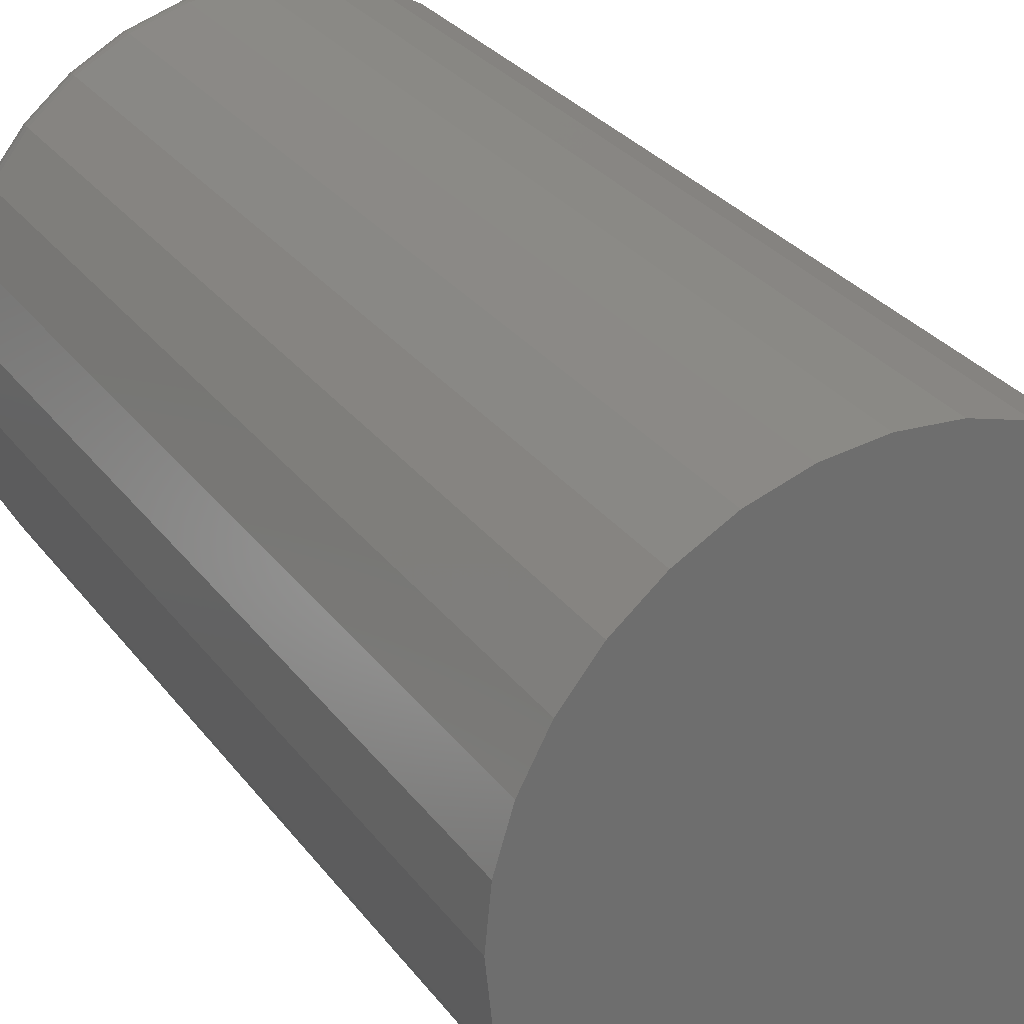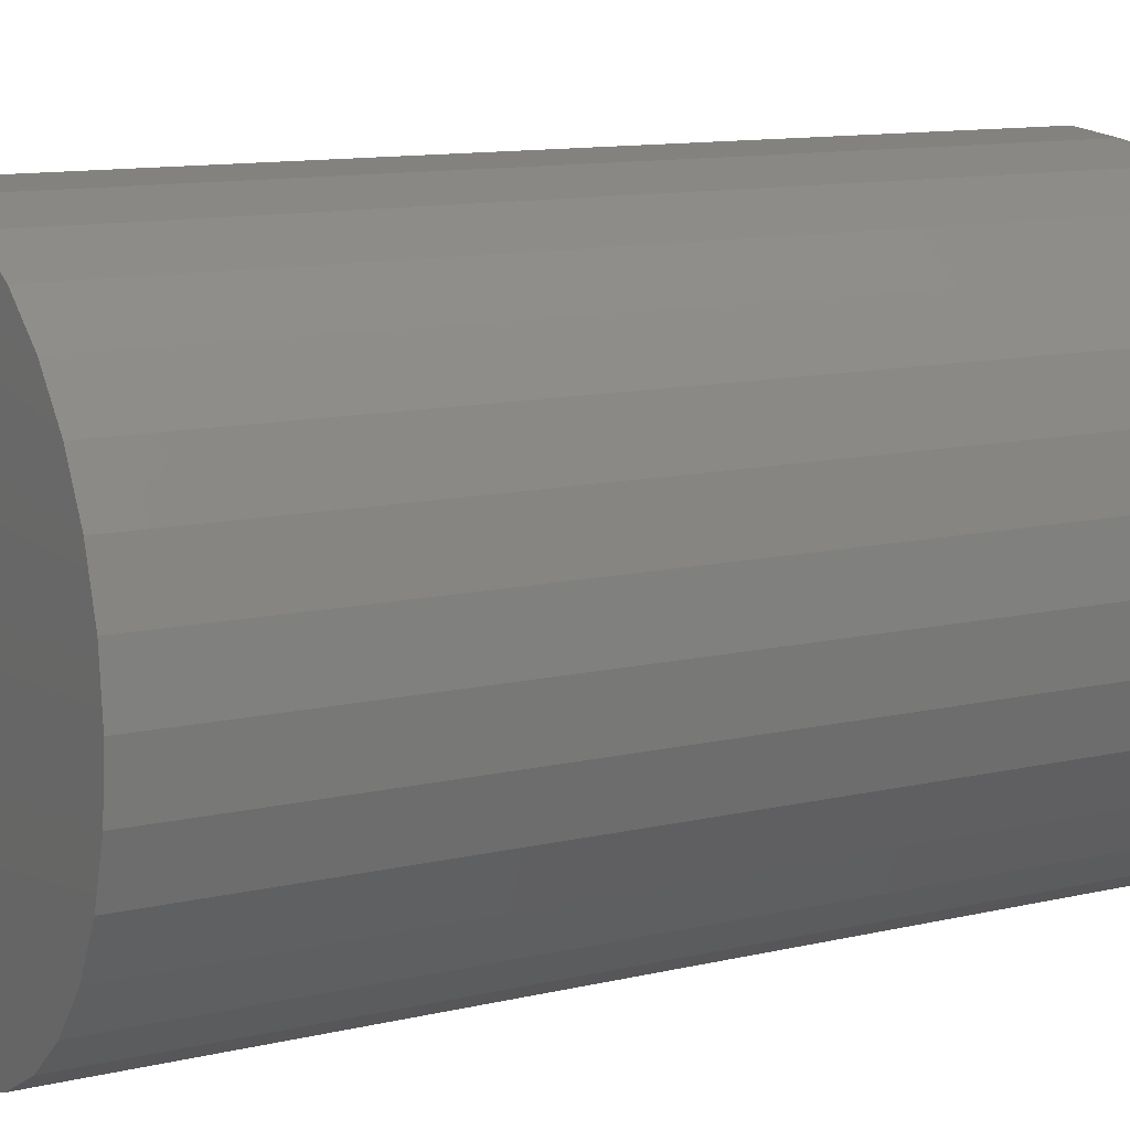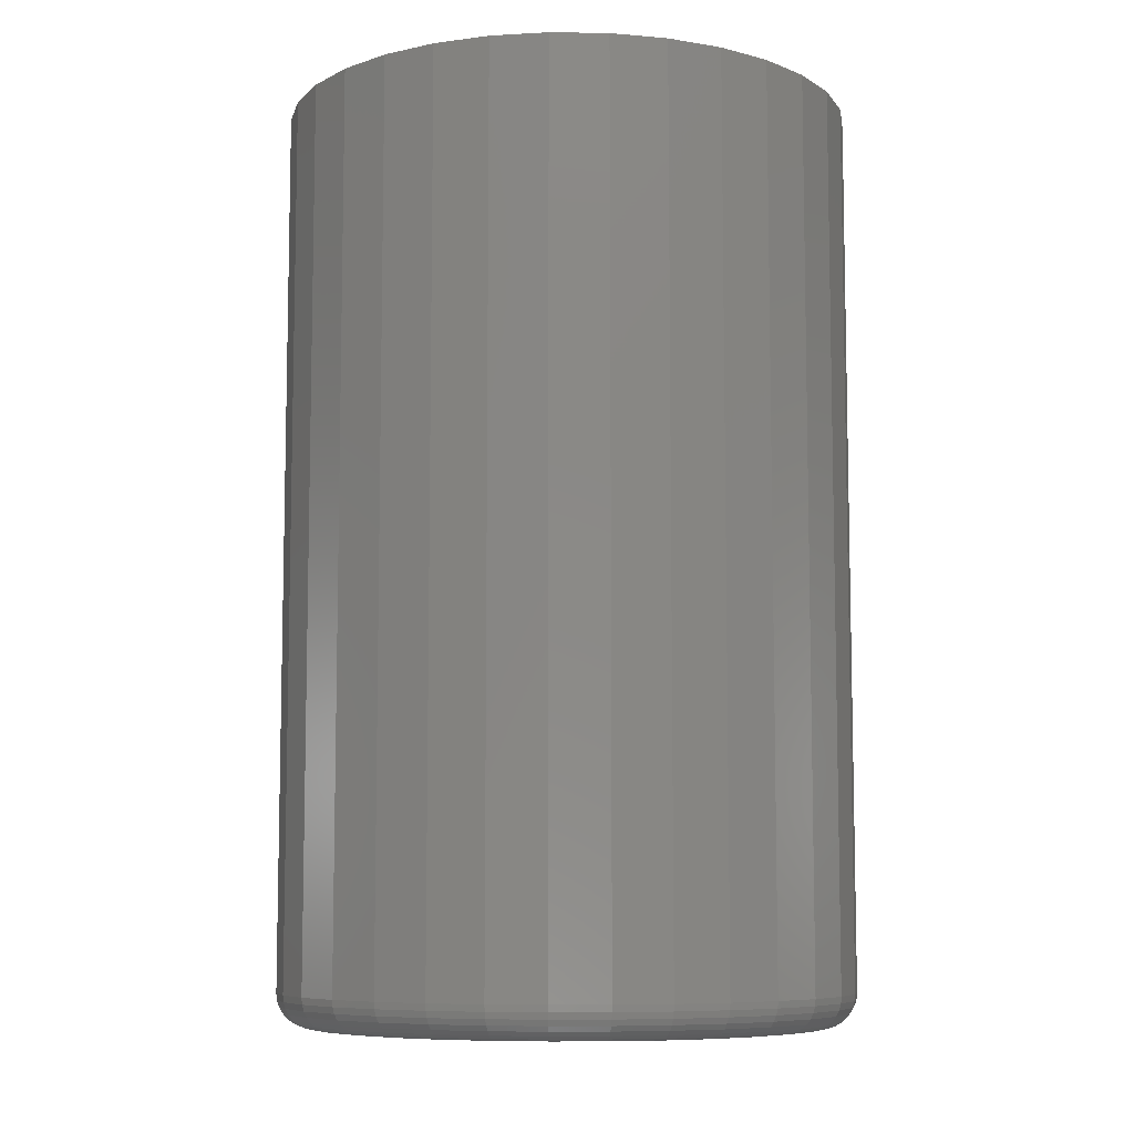
<metadata>
{"format":"stl","ext":"stl","renderer":"f3d","projection":"perspective","resolution":1024,"background":"white","views":[{"elev":30.2,"azim":-30.2,"up":"+Y"},{"elev":11.5,"azim":60.2,"up":"+Y"},{"elev":-8.0,"azim":-7.9,"up":"+Z"}]}
</metadata>
<code>
# stl→obj: 320 verts, 636 faces
v 0.2211 0.3317 0
v 0.2442 0.3295 0
v 0.1979 0.3295 0
v 0.1757 0.3227 0
v 0.2664 0.3227 0
v 0.1552 0.3118 0
v 0.2869 0.3118 0
v 0.2664 0.1036 0
v 0.1757 0.1036 0
v 0.2869 0.1146 0
v 0.1979 0.09685 0
v 0.2442 0.09685 0
v 0.2211 0.09457 0
v 0.1552 0.1146 0
v 0.1372 0.1293 0
v 0.3049 0.1293 0
v 0.1225 0.1473 0
v 0.3197 0.1473 0
v 0.1115 0.1678 0
v 0.3306 0.1678 0
v 0.1047 0.19 0
v 0.3374 0.19 0
v 0.1025 0.2132 0
v 0.3396 0.2132 0
v 0.1047 0.2363 0
v 0.3374 0.2363 0
v 0.1115 0.2585 0
v 0.3306 0.2585 0
v 0.1225 0.279 0
v 0.3197 0.279 0
v 0.1372 0.297 0
v 0.3049 0.297 0
v 0.3553 0.2132 0.01562
v 0.3553 0.2132 0.4297
v 0.3527 0.187 0.01562
v 0.3527 0.187 0.4297
v 0.345 0.1618 0.01562
v 0.345 0.1618 0.4297
v 0.3326 0.1386 0.01562
v 0.3326 0.1386 0.4297
v 0.316 0.1183 0.01562
v 0.316 0.1183 0.4297
v 0.2956 0.1016 0.01562
v 0.2956 0.1016 0.4297
v 0.2724 0.08916 0.01562
v 0.2724 0.08916 0.4297
v 0.2472 0.08153 0.01562
v 0.2472 0.08153 0.4297
v 0.2211 0.07895 0.01562
v 0.2211 0.07895 0.4297
v 0.1949 0.08153 0.01562
v 0.1949 0.08153 0.4297
v 0.1697 0.08916 0.01562
v 0.1697 0.08916 0.4297
v 0.1465 0.1016 0.01562
v 0.1465 0.1016 0.4297
v 0.1262 0.1183 0.01562
v 0.1262 0.1183 0.4297
v 0.1095 0.1386 0.01562
v 0.1095 0.1386 0.4297
v 0.09706 0.1618 0.01562
v 0.09706 0.1618 0.4297
v 0.08942 0.187 0.01562
v 0.08942 0.187 0.4297
v 0.08684 0.2132 0.01562
v 0.08684 0.2132 0.4297
v 0.08942 0.2393 0.01562
v 0.08942 0.2393 0.4297
v 0.09706 0.2645 0.01562
v 0.09706 0.2645 0.4297
v 0.1095 0.2877 0.01562
v 0.1095 0.2877 0.4297
v 0.1262 0.3081 0.01562
v 0.1262 0.3081 0.4297
v 0.1465 0.3247 0.01562
v 0.1465 0.3247 0.4297
v 0.1697 0.3372 0.01562
v 0.1697 0.3372 0.4297
v 0.1949 0.3448 0.01562
v 0.1949 0.3448 0.4297
v 0.2211 0.3474 0.01562
v 0.2211 0.3474 0.4297
v 0.2472 0.3448 0.01562
v 0.2472 0.3448 0.4297
v 0.2724 0.3372 0.01562
v 0.2724 0.3372 0.4297
v 0.2956 0.3247 0.01562
v 0.2956 0.3247 0.4297
v 0.316 0.3081 0.01562
v 0.316 0.3081 0.4297
v 0.3326 0.2877 0.01562
v 0.3326 0.2877 0.4297
v 0.345 0.2645 0.01562
v 0.345 0.2645 0.4297
v 0.3527 0.2393 0.01562
v 0.3527 0.2393 0.4297
v 0.355 0.2132 0.01258
v 0.3524 0.187 0.01258
v 0.3541 0.2132 0.009646
v 0.3515 0.1872 0.009646
v 0.3526 0.2132 0.006944
v 0.3501 0.1875 0.006944
v 0.3507 0.2132 0.004576
v 0.3482 0.1879 0.004576
v 0.3483 0.2132 0.002633
v 0.3459 0.1883 0.002633
v 0.3456 0.2132 0.001189
v 0.3432 0.1889 0.001189
v 0.3427 0.2132 0.0003002
v 0.3403 0.1894 0.0003002
v 0.08972 0.187 0.01258
v 0.08714 0.2132 0.01258
v 0.09059 0.1872 0.009646
v 0.08803 0.2132 0.009646
v 0.092 0.1875 0.006944
v 0.08948 0.2132 0.006944
v 0.09391 0.1879 0.004576
v 0.09142 0.2132 0.004576
v 0.09623 0.1883 0.002633
v 0.09379 0.2132 0.002633
v 0.09888 0.1889 0.001189
v 0.09649 0.2132 0.001189
v 0.1018 0.1894 0.0003002
v 0.09942 0.2132 0.0003002
v 0.09734 0.1619 0.01258
v 0.09816 0.1623 0.009646
v 0.09949 0.1628 0.006944
v 0.1013 0.1635 0.004576
v 0.1035 0.1645 0.002633
v 0.106 0.1655 0.001189
v 0.1087 0.1666 0.0003002
v 0.1097 0.1388 0.01258
v 0.1104 0.1393 0.009646
v 0.1117 0.1401 0.006944
v 0.1133 0.1411 0.004576
v 0.1152 0.1425 0.002633
v 0.1175 0.144 0.001189
v 0.1199 0.1456 0.0003002
v 0.1264 0.1185 0.01258
v 0.127 0.1191 0.009646
v 0.128 0.1201 0.006944
v 0.1294 0.1215 0.004576
v 0.1311 0.1232 0.002633
v 0.133 0.1251 0.001189
v 0.135 0.1271 0.0003002
v 0.1467 0.1018 0.01258
v 0.1472 0.1026 0.009646
v 0.148 0.1038 0.006944
v 0.149 0.1054 0.004576
v 0.1503 0.1073 0.002633
v 0.1518 0.1096 0.001189
v 0.1535 0.112 0.0003002
v 0.1698 0.08944 0.01258
v 0.1701 0.09026 0.009646
v 0.1707 0.0916 0.006944
v 0.1714 0.09339 0.004576
v 0.1723 0.09558 0.002633
v 0.1734 0.09807 0.001189
v 0.1745 0.1008 0.0003002
v 0.1949 0.08182 0.01258
v 0.1951 0.08269 0.009646
v 0.1954 0.08411 0.006944
v 0.1958 0.08601 0.004576
v 0.1962 0.08834 0.002633
v 0.1968 0.09099 0.001189
v 0.1973 0.09386 0.0003002
v 0.2211 0.07925 0.01258
v 0.2211 0.08014 0.009646
v 0.2211 0.08158 0.006944
v 0.2211 0.08352 0.004576
v 0.2211 0.08589 0.002633
v 0.2211 0.08859 0.001189
v 0.2211 0.09152 0.0003002
v 0.2472 0.08182 0.01258
v 0.247 0.08269 0.009646
v 0.2467 0.08411 0.006944
v 0.2463 0.08601 0.004576
v 0.2459 0.08834 0.002633
v 0.2454 0.09099 0.001189
v 0.2448 0.09386 0.0003002
v 0.2723 0.08944 0.01258
v 0.272 0.09026 0.009646
v 0.2714 0.0916 0.006944
v 0.2707 0.09339 0.004576
v 0.2698 0.09558 0.002633
v 0.2687 0.09807 0.001189
v 0.2676 0.1008 0.0003002
v 0.2954 0.1018 0.01258
v 0.295 0.1026 0.009646
v 0.2942 0.1038 0.006944
v 0.2931 0.1054 0.004576
v 0.2918 0.1073 0.002633
v 0.2903 0.1096 0.001189
v 0.2886 0.112 0.0003002
v 0.3157 0.1185 0.01258
v 0.3151 0.1191 0.009646
v 0.3141 0.1201 0.006944
v 0.3127 0.1215 0.004576
v 0.311 0.1232 0.002633
v 0.3091 0.1251 0.001189
v 0.3071 0.1271 0.0003002
v 0.3324 0.1388 0.01258
v 0.3317 0.1393 0.009646
v 0.3305 0.1401 0.006944
v 0.3288 0.1411 0.004576
v 0.3269 0.1425 0.002633
v 0.3246 0.144 0.001189
v 0.3222 0.1456 0.0003002
v 0.3448 0.1619 0.01258
v 0.3439 0.1623 0.009646
v 0.3426 0.1628 0.006944
v 0.3408 0.1635 0.004576
v 0.3386 0.1645 0.002633
v 0.3361 0.1655 0.001189
v 0.3334 0.1666 0.0003002
v 0.08972 0.2393 0.01258
v 0.09059 0.2391 0.009646
v 0.092 0.2388 0.006944
v 0.09391 0.2384 0.004576
v 0.09623 0.238 0.002633
v 0.09888 0.2375 0.001189
v 0.1018 0.2369 0.0003002
v 0.3524 0.2393 0.01258
v 0.3515 0.2391 0.009646
v 0.3501 0.2388 0.006944
v 0.3482 0.2384 0.004576
v 0.3459 0.238 0.002633
v 0.3432 0.2375 0.001189
v 0.3403 0.2369 0.0003002
v 0.3448 0.2644 0.01258
v 0.3439 0.2641 0.009646
v 0.3426 0.2635 0.006944
v 0.3408 0.2628 0.004576
v 0.3386 0.2619 0.002633
v 0.3361 0.2608 0.001189
v 0.3334 0.2597 0.0003002
v 0.3324 0.2876 0.01258
v 0.3317 0.2871 0.009646
v 0.3305 0.2863 0.006944
v 0.3288 0.2852 0.004576
v 0.3269 0.2839 0.002633
v 0.3246 0.2824 0.001189
v 0.3222 0.2807 0.0003002
v 0.3157 0.3078 0.01258
v 0.3151 0.3072 0.009646
v 0.3141 0.3062 0.006944
v 0.3127 0.3048 0.004576
v 0.311 0.3031 0.002633
v 0.3091 0.3012 0.001189
v 0.3071 0.2992 0.0003002
v 0.2954 0.3245 0.01258
v 0.295 0.3238 0.009646
v 0.2942 0.3226 0.006944
v 0.2931 0.3209 0.004576
v 0.2918 0.319 0.002633
v 0.2903 0.3167 0.001189
v 0.2886 0.3143 0.0003002
v 0.2723 0.3369 0.01258
v 0.272 0.3361 0.009646
v 0.2714 0.3347 0.006944
v 0.2707 0.3329 0.004576
v 0.2698 0.3307 0.002633
v 0.2687 0.3282 0.001189
v 0.2676 0.3255 0.0003002
v 0.2472 0.3445 0.01258
v 0.247 0.3436 0.009646
v 0.2467 0.3422 0.006944
v 0.2463 0.3403 0.004576
v 0.2459 0.338 0.002633
v 0.2454 0.3353 0.001189
v 0.2448 0.3325 0.0003002
v 0.2211 0.3471 0.01258
v 0.2211 0.3462 0.009646
v 0.2211 0.3447 0.006944
v 0.2211 0.3428 0.004576
v 0.2211 0.3404 0.002633
v 0.2211 0.3377 0.001189
v 0.2211 0.3348 0.0003002
v 0.1949 0.3445 0.01258
v 0.1951 0.3436 0.009646
v 0.1954 0.3422 0.006944
v 0.1958 0.3403 0.004576
v 0.1962 0.338 0.002633
v 0.1968 0.3353 0.001189
v 0.1973 0.3325 0.0003002
v 0.1698 0.3369 0.01258
v 0.1701 0.3361 0.009646
v 0.1707 0.3347 0.006944
v 0.1714 0.3329 0.004576
v 0.1723 0.3307 0.002633
v 0.1734 0.3282 0.001189
v 0.1745 0.3255 0.0003002
v 0.1467 0.3245 0.01258
v 0.1472 0.3238 0.009646
v 0.148 0.3226 0.006944
v 0.149 0.3209 0.004576
v 0.1503 0.319 0.002633
v 0.1518 0.3167 0.001189
v 0.1535 0.3143 0.0003002
v 0.1264 0.3078 0.01258
v 0.127 0.3072 0.009646
v 0.128 0.3062 0.006944
v 0.1294 0.3048 0.004576
v 0.1311 0.3031 0.002633
v 0.133 0.3012 0.001189
v 0.135 0.2992 0.0003002
v 0.1097 0.2876 0.01258
v 0.1104 0.2871 0.009646
v 0.1117 0.2863 0.006944
v 0.1133 0.2852 0.004576
v 0.1152 0.2839 0.002633
v 0.1175 0.2824 0.001189
v 0.1199 0.2807 0.0003002
v 0.09734 0.2644 0.01258
v 0.09816 0.2641 0.009646
v 0.09949 0.2635 0.006944
v 0.1013 0.2628 0.004576
v 0.1035 0.2619 0.002633
v 0.106 0.2608 0.001189
v 0.1087 0.2597 0.0003002
f 1 2 3
f 4 3 2
f 5 4 2
f 6 4 5
f 7 6 5
f 8 9 10
f 11 9 8
f 12 11 8
f 13 11 12
f 9 14 10
f 10 14 15
f 10 15 16
f 16 15 17
f 16 17 18
f 18 17 19
f 18 19 20
f 20 19 21
f 20 21 22
f 22 21 23
f 22 23 24
f 24 23 25
f 24 25 26
f 26 25 27
f 26 27 28
f 28 27 29
f 28 29 30
f 30 29 31
f 30 31 32
f 32 31 6
f 32 6 7
f 33 34 35
f 35 34 36
f 35 36 37
f 37 36 38
f 37 38 39
f 39 38 40
f 39 40 41
f 41 40 42
f 41 42 43
f 43 42 44
f 43 44 45
f 45 44 46
f 45 46 47
f 47 46 48
f 47 48 49
f 49 48 50
f 49 50 51
f 51 50 52
f 51 52 53
f 53 52 54
f 53 54 55
f 55 54 56
f 55 56 57
f 57 56 58
f 57 58 59
f 59 58 60
f 59 60 61
f 61 60 62
f 61 62 63
f 63 62 64
f 63 64 65
f 65 64 66
f 65 66 67
f 67 66 68
f 67 68 69
f 69 68 70
f 69 70 71
f 71 70 72
f 71 72 73
f 73 72 74
f 73 74 75
f 75 74 76
f 75 76 77
f 77 76 78
f 77 78 79
f 79 78 80
f 79 80 81
f 81 80 82
f 81 82 83
f 83 82 84
f 83 84 85
f 85 84 86
f 85 86 87
f 87 86 88
f 87 88 89
f 89 88 90
f 89 90 91
f 91 90 92
f 91 92 93
f 93 92 94
f 93 94 95
f 95 94 96
f 95 96 33
f 33 96 34
f 33 35 97
f 97 35 98
f 97 98 99
f 99 98 100
f 99 100 101
f 101 100 102
f 101 102 103
f 103 102 104
f 103 104 105
f 105 104 106
f 105 106 107
f 107 106 108
f 107 108 109
f 109 108 110
f 109 110 24
f 24 110 22
f 63 65 111
f 111 65 112
f 111 112 113
f 113 112 114
f 113 114 115
f 115 114 116
f 115 116 117
f 117 116 118
f 117 118 119
f 119 118 120
f 119 120 121
f 121 120 122
f 121 122 123
f 123 122 124
f 123 124 21
f 21 124 23
f 61 63 125
f 125 63 111
f 125 111 126
f 126 111 113
f 126 113 127
f 127 113 115
f 127 115 128
f 128 115 117
f 128 117 129
f 129 117 119
f 129 119 130
f 130 119 121
f 130 121 131
f 131 121 123
f 131 123 19
f 19 123 21
f 59 61 132
f 132 61 125
f 132 125 133
f 133 125 126
f 133 126 134
f 134 126 127
f 134 127 135
f 135 127 128
f 135 128 136
f 136 128 129
f 136 129 137
f 137 129 130
f 137 130 138
f 138 130 131
f 138 131 17
f 17 131 19
f 57 59 139
f 139 59 132
f 139 132 140
f 140 132 133
f 140 133 141
f 141 133 134
f 141 134 142
f 142 134 135
f 142 135 143
f 143 135 136
f 143 136 144
f 144 136 137
f 144 137 145
f 145 137 138
f 145 138 15
f 15 138 17
f 55 57 146
f 146 57 139
f 146 139 147
f 147 139 140
f 147 140 148
f 148 140 141
f 148 141 149
f 149 141 142
f 149 142 150
f 150 142 143
f 150 143 151
f 151 143 144
f 151 144 152
f 152 144 145
f 152 145 14
f 14 145 15
f 53 55 153
f 153 55 146
f 153 146 154
f 154 146 147
f 154 147 155
f 155 147 148
f 155 148 156
f 156 148 149
f 156 149 157
f 157 149 150
f 157 150 158
f 158 150 151
f 158 151 159
f 159 151 152
f 159 152 9
f 9 152 14
f 51 53 160
f 160 53 153
f 160 153 161
f 161 153 154
f 161 154 162
f 162 154 155
f 162 155 163
f 163 155 156
f 163 156 164
f 164 156 157
f 164 157 165
f 165 157 158
f 165 158 166
f 166 158 159
f 166 159 11
f 11 159 9
f 49 51 167
f 167 51 160
f 167 160 168
f 168 160 161
f 168 161 169
f 169 161 162
f 169 162 170
f 170 162 163
f 170 163 171
f 171 163 164
f 171 164 172
f 172 164 165
f 172 165 173
f 173 165 166
f 173 166 13
f 13 166 11
f 47 49 174
f 174 49 167
f 174 167 175
f 175 167 168
f 175 168 176
f 176 168 169
f 176 169 177
f 177 169 170
f 177 170 178
f 178 170 171
f 178 171 179
f 179 171 172
f 179 172 180
f 180 172 173
f 180 173 12
f 12 173 13
f 45 47 181
f 181 47 174
f 181 174 182
f 182 174 175
f 182 175 183
f 183 175 176
f 183 176 184
f 184 176 177
f 184 177 185
f 185 177 178
f 185 178 186
f 186 178 179
f 186 179 187
f 187 179 180
f 187 180 8
f 8 180 12
f 43 45 188
f 188 45 181
f 188 181 189
f 189 181 182
f 189 182 190
f 190 182 183
f 190 183 191
f 191 183 184
f 191 184 192
f 192 184 185
f 192 185 193
f 193 185 186
f 193 186 194
f 194 186 187
f 194 187 10
f 10 187 8
f 41 43 195
f 195 43 188
f 195 188 196
f 196 188 189
f 196 189 197
f 197 189 190
f 197 190 198
f 198 190 191
f 198 191 199
f 199 191 192
f 199 192 200
f 200 192 193
f 200 193 201
f 201 193 194
f 201 194 16
f 16 194 10
f 39 41 202
f 202 41 195
f 202 195 203
f 203 195 196
f 203 196 204
f 204 196 197
f 204 197 205
f 205 197 198
f 205 198 206
f 206 198 199
f 206 199 207
f 207 199 200
f 207 200 208
f 208 200 201
f 208 201 18
f 18 201 16
f 37 39 209
f 209 39 202
f 209 202 210
f 210 202 203
f 210 203 211
f 211 203 204
f 211 204 212
f 212 204 205
f 212 205 213
f 213 205 206
f 213 206 214
f 214 206 207
f 214 207 215
f 215 207 208
f 215 208 20
f 20 208 18
f 35 37 98
f 98 37 209
f 98 209 100
f 100 209 210
f 100 210 102
f 102 210 211
f 102 211 104
f 104 211 212
f 104 212 106
f 106 212 213
f 106 213 108
f 108 213 214
f 108 214 110
f 110 214 215
f 110 215 22
f 22 215 20
f 65 67 112
f 112 67 216
f 112 216 114
f 114 216 217
f 114 217 116
f 116 217 218
f 116 218 118
f 118 218 219
f 118 219 120
f 120 219 220
f 120 220 122
f 122 220 221
f 122 221 124
f 124 221 222
f 124 222 23
f 23 222 25
f 95 33 223
f 223 33 97
f 223 97 224
f 224 97 99
f 224 99 225
f 225 99 101
f 225 101 226
f 226 101 103
f 226 103 227
f 227 103 105
f 227 105 228
f 228 105 107
f 228 107 229
f 229 107 109
f 229 109 26
f 26 109 24
f 93 95 230
f 230 95 223
f 230 223 231
f 231 223 224
f 231 224 232
f 232 224 225
f 232 225 233
f 233 225 226
f 233 226 234
f 234 226 227
f 234 227 235
f 235 227 228
f 235 228 236
f 236 228 229
f 236 229 28
f 28 229 26
f 91 93 237
f 237 93 230
f 237 230 238
f 238 230 231
f 238 231 239
f 239 231 232
f 239 232 240
f 240 232 233
f 240 233 241
f 241 233 234
f 241 234 242
f 242 234 235
f 242 235 243
f 243 235 236
f 243 236 30
f 30 236 28
f 89 91 244
f 244 91 237
f 244 237 245
f 245 237 238
f 245 238 246
f 246 238 239
f 246 239 247
f 247 239 240
f 247 240 248
f 248 240 241
f 248 241 249
f 249 241 242
f 249 242 250
f 250 242 243
f 250 243 32
f 32 243 30
f 87 89 251
f 251 89 244
f 251 244 252
f 252 244 245
f 252 245 253
f 253 245 246
f 253 246 254
f 254 246 247
f 254 247 255
f 255 247 248
f 255 248 256
f 256 248 249
f 256 249 257
f 257 249 250
f 257 250 7
f 7 250 32
f 85 87 258
f 258 87 251
f 258 251 259
f 259 251 252
f 259 252 260
f 260 252 253
f 260 253 261
f 261 253 254
f 261 254 262
f 262 254 255
f 262 255 263
f 263 255 256
f 263 256 264
f 264 256 257
f 264 257 5
f 5 257 7
f 83 85 265
f 265 85 258
f 265 258 266
f 266 258 259
f 266 259 267
f 267 259 260
f 267 260 268
f 268 260 261
f 268 261 269
f 269 261 262
f 269 262 270
f 270 262 263
f 270 263 271
f 271 263 264
f 271 264 2
f 2 264 5
f 81 83 272
f 272 83 265
f 272 265 273
f 273 265 266
f 273 266 274
f 274 266 267
f 274 267 275
f 275 267 268
f 275 268 276
f 276 268 269
f 276 269 277
f 277 269 270
f 277 270 278
f 278 270 271
f 278 271 1
f 1 271 2
f 79 81 279
f 279 81 272
f 279 272 280
f 280 272 273
f 280 273 281
f 281 273 274
f 281 274 282
f 282 274 275
f 282 275 283
f 283 275 276
f 283 276 284
f 284 276 277
f 284 277 285
f 285 277 278
f 285 278 3
f 3 278 1
f 77 79 286
f 286 79 279
f 286 279 287
f 287 279 280
f 287 280 288
f 288 280 281
f 288 281 289
f 289 281 282
f 289 282 290
f 290 282 283
f 290 283 291
f 291 283 284
f 291 284 292
f 292 284 285
f 292 285 4
f 4 285 3
f 75 77 293
f 293 77 286
f 293 286 294
f 294 286 287
f 294 287 295
f 295 287 288
f 295 288 296
f 296 288 289
f 296 289 297
f 297 289 290
f 297 290 298
f 298 290 291
f 298 291 299
f 299 291 292
f 299 292 6
f 6 292 4
f 73 75 300
f 300 75 293
f 300 293 301
f 301 293 294
f 301 294 302
f 302 294 295
f 302 295 303
f 303 295 296
f 303 296 304
f 304 296 297
f 304 297 305
f 305 297 298
f 305 298 306
f 306 298 299
f 306 299 31
f 31 299 6
f 71 73 307
f 307 73 300
f 307 300 308
f 308 300 301
f 308 301 309
f 309 301 302
f 309 302 310
f 310 302 303
f 310 303 311
f 311 303 304
f 311 304 312
f 312 304 305
f 312 305 313
f 313 305 306
f 313 306 29
f 29 306 31
f 69 71 314
f 314 71 307
f 314 307 315
f 315 307 308
f 315 308 316
f 316 308 309
f 316 309 317
f 317 309 310
f 317 310 318
f 318 310 311
f 318 311 319
f 319 311 312
f 319 312 320
f 320 312 313
f 320 313 27
f 27 313 29
f 67 69 216
f 216 69 314
f 216 314 217
f 217 314 315
f 217 315 218
f 218 315 316
f 218 316 219
f 219 316 317
f 219 317 220
f 220 317 318
f 220 318 221
f 221 318 319
f 221 319 222
f 222 319 320
f 222 320 25
f 25 320 27
f 80 84 82
f 84 80 78
f 84 78 86
f 46 52 48
f 48 52 50
f 86 78 88
f 88 78 76
f 88 76 90
f 90 76 74
f 90 74 92
f 92 74 72
f 92 72 94
f 94 72 70
f 94 70 96
f 96 70 68
f 96 68 34
f 34 68 66
f 34 66 36
f 36 66 64
f 36 64 38
f 38 64 62
f 38 62 40
f 40 62 60
f 40 60 42
f 42 60 58
f 42 58 44
f 44 58 56
f 44 56 46
f 46 56 54
f 46 54 52

</code>
